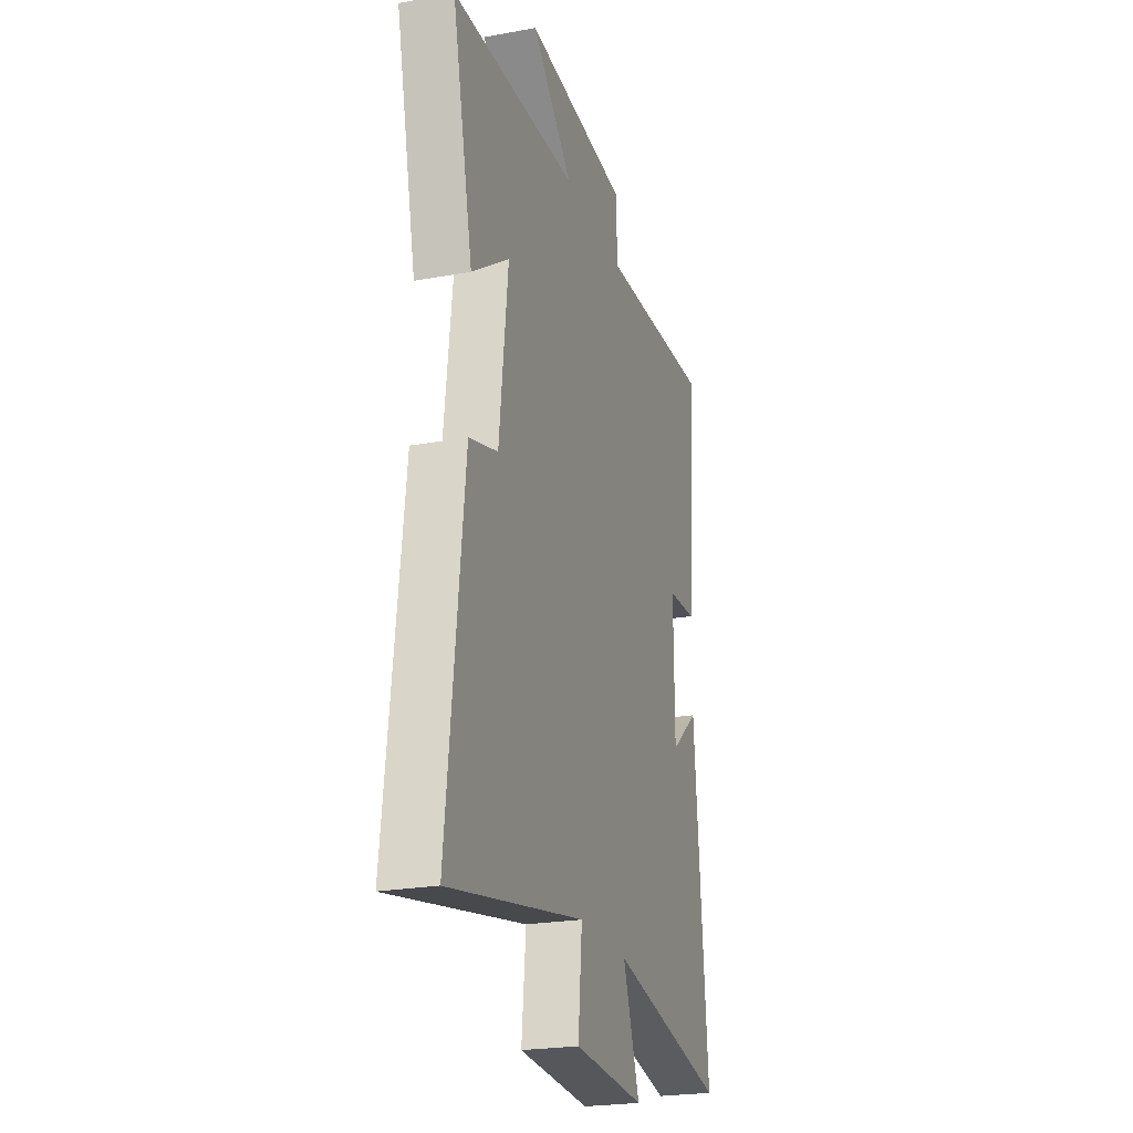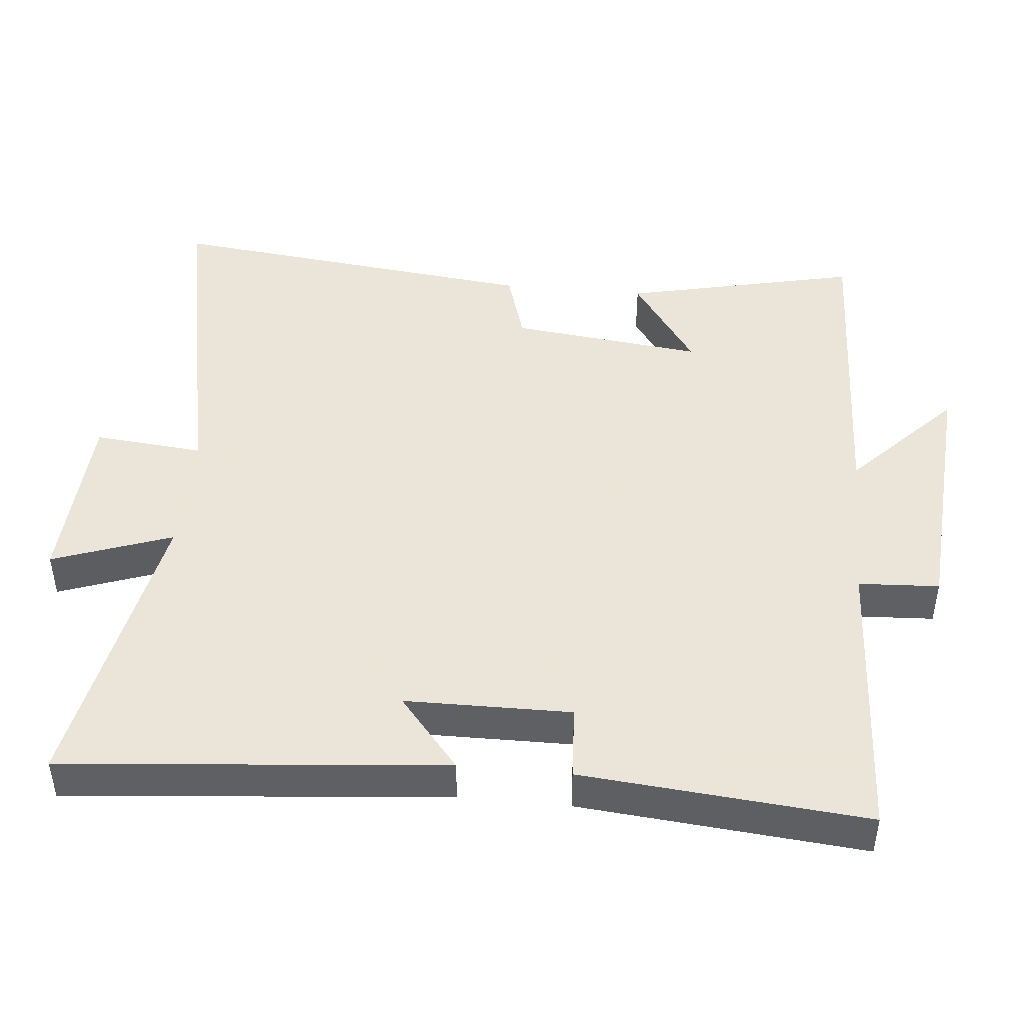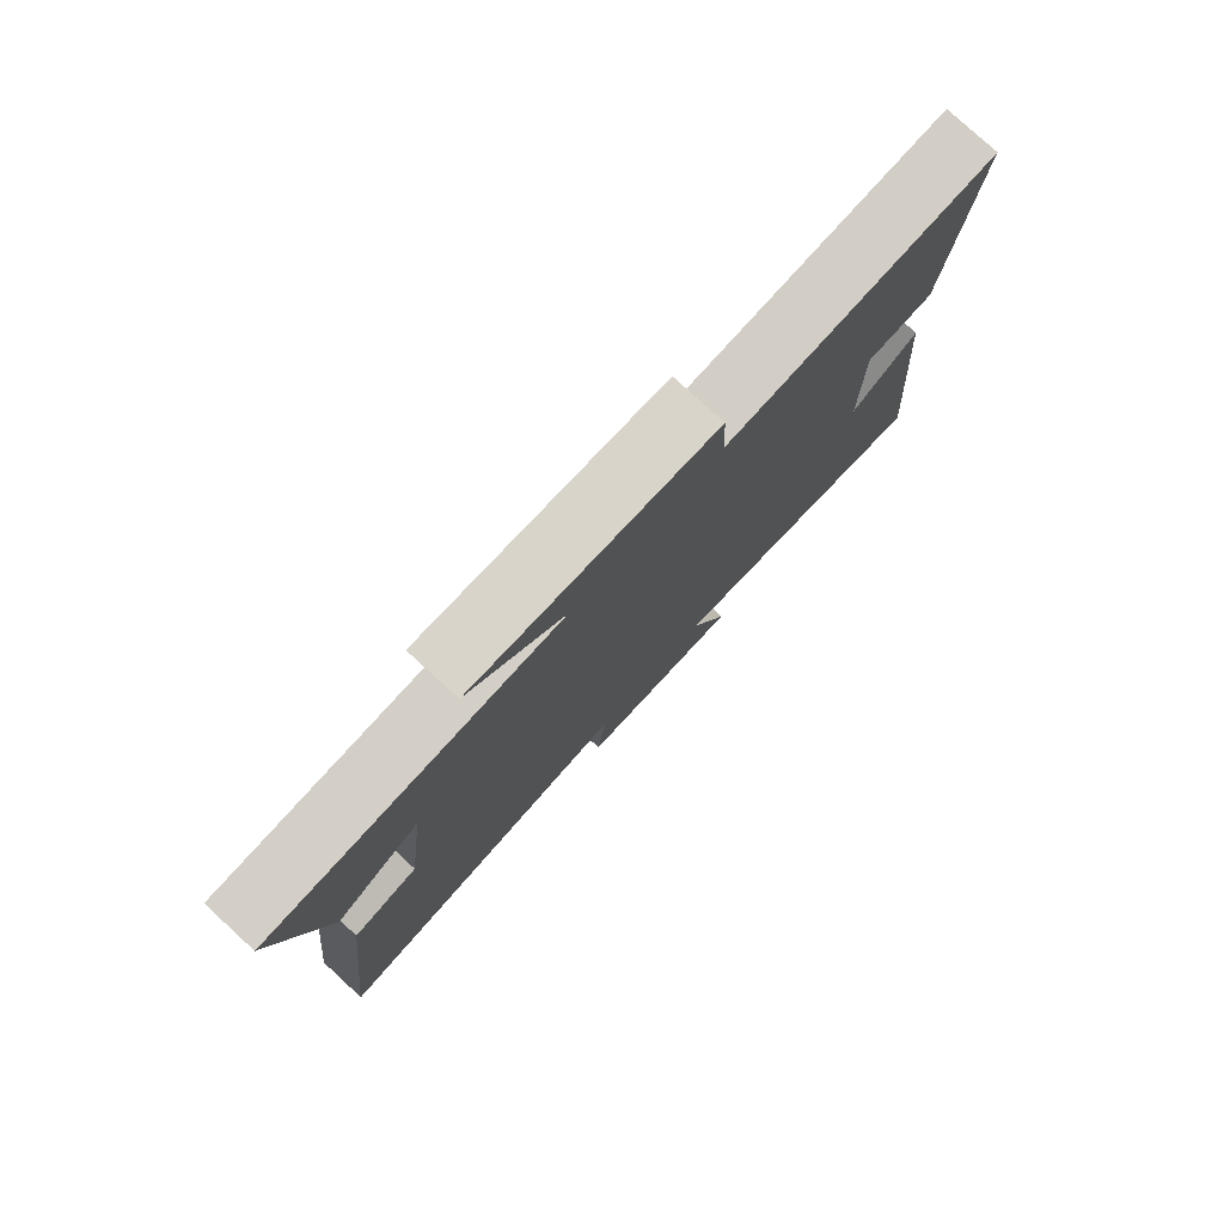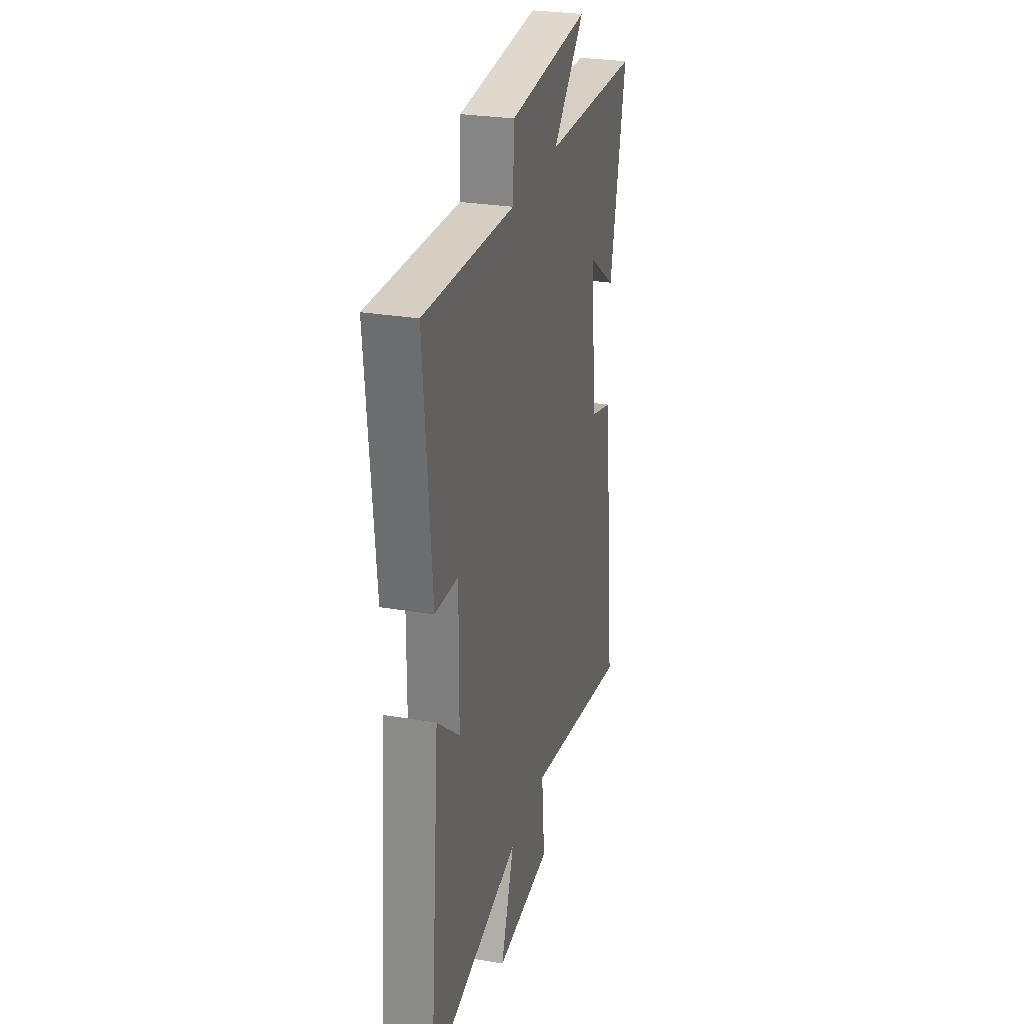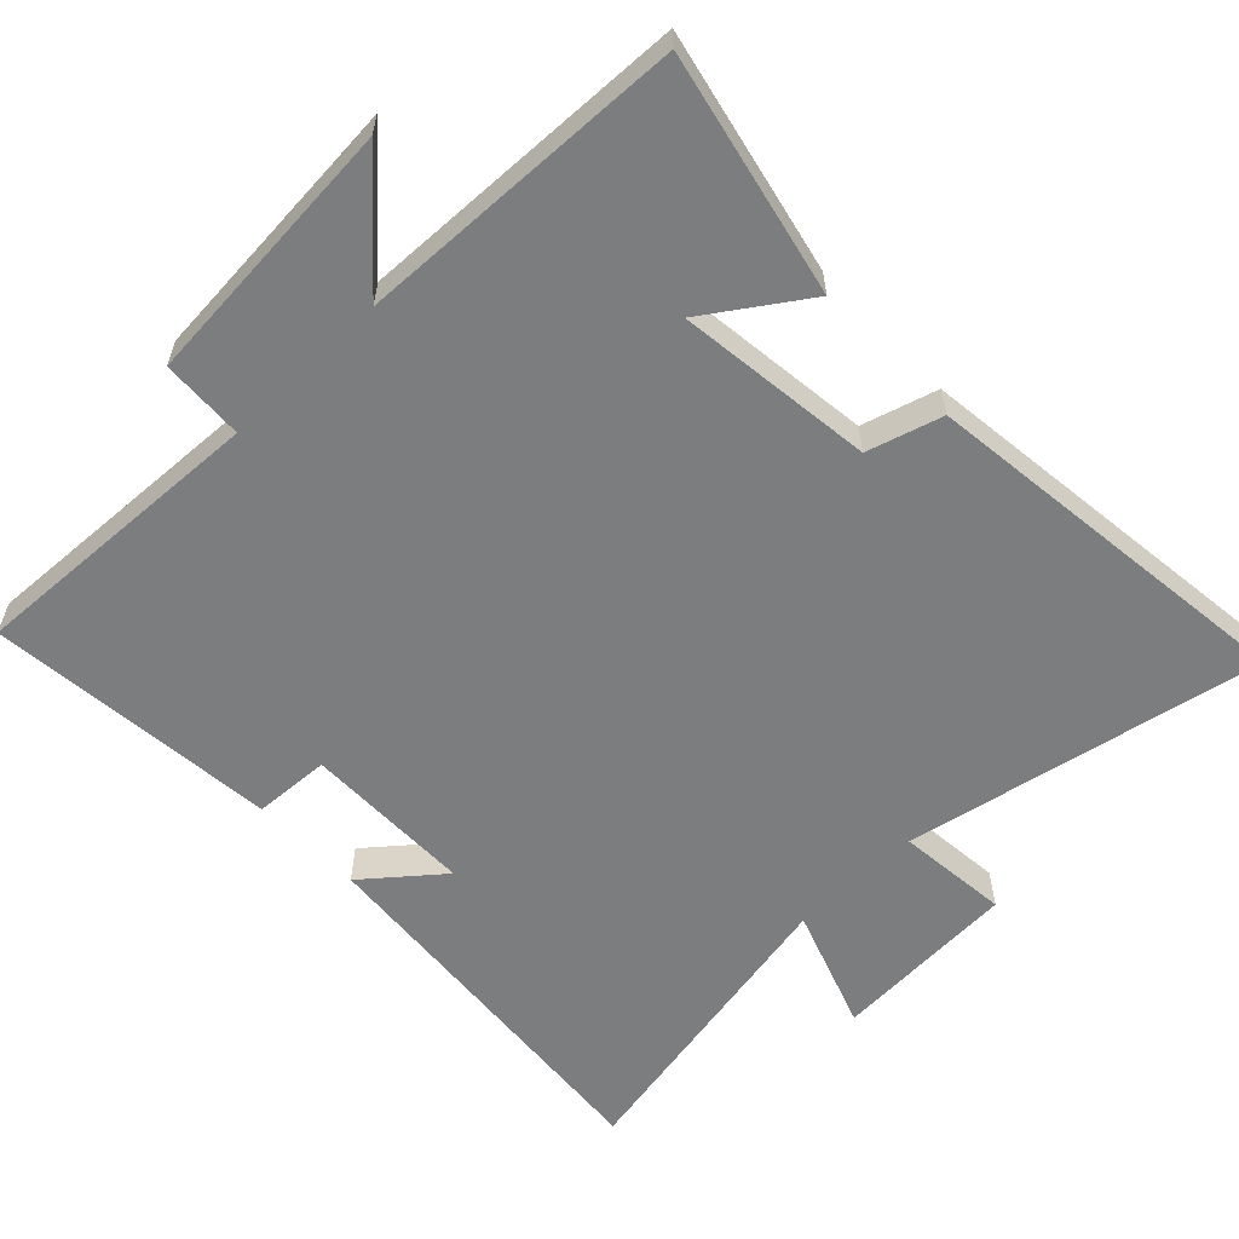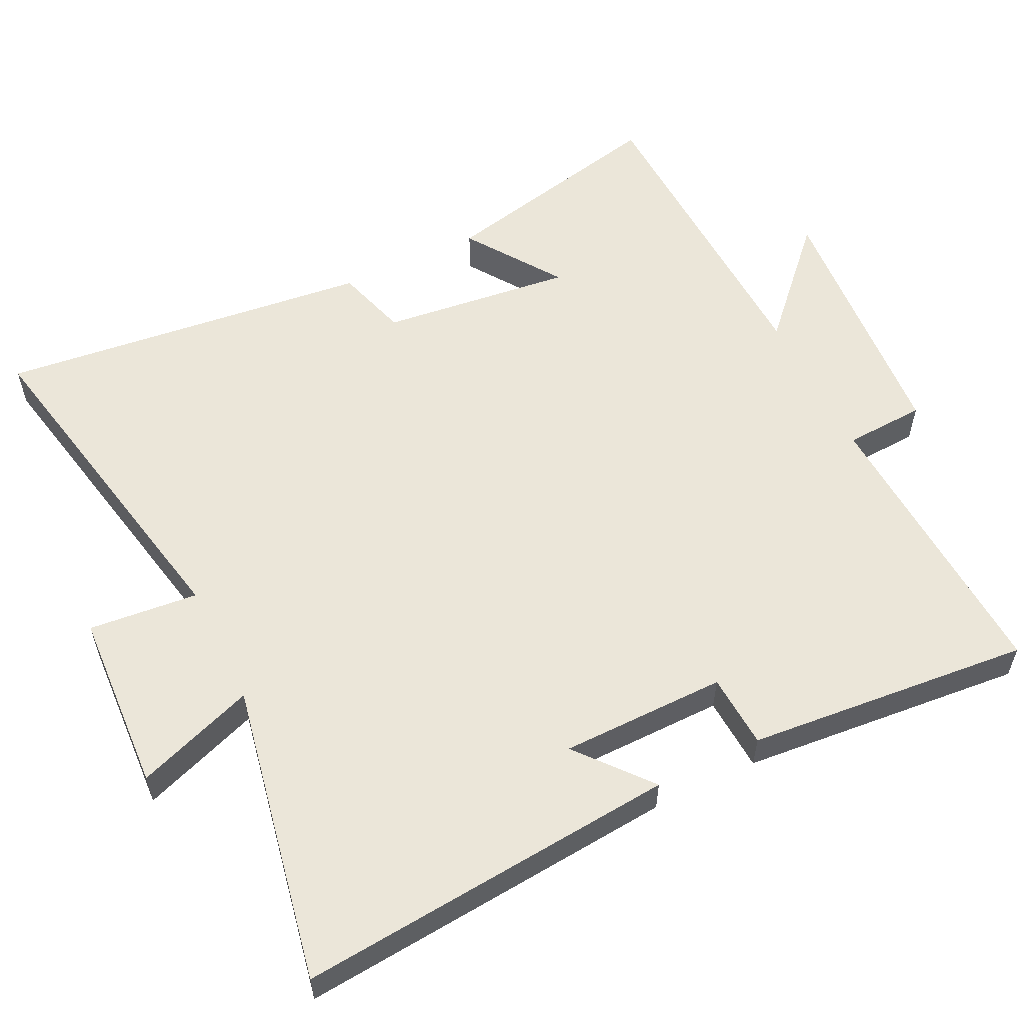
<metadata>
{"format":"obj","ext":"obj","renderer":"f3d","projection":"perspective","resolution":1024,"background":"white","views":[{"elev":-23.6,"azim":107.1,"up":"+Z"},{"elev":45.5,"azim":-84.6,"up":"+Y"},{"elev":79.2,"azim":132.6,"up":"+Z"},{"elev":28.1,"azim":-75.6,"up":"+Z"},{"elev":-59.0,"azim":44.0,"up":"+Y"},{"elev":56.6,"azim":-116.1,"up":"+Y"}]}
</metadata>
<code>
v 0.561 0.07 -0.599
v 0.065 0.07 -0.5
v 0.08 0.07 -0.656
v -0.18 0.07 -0.67
v -0.119 0.07 -0.5
v -0.548 0.07 -0.582
v -0.5 0.07 -0.04
v -0.396 0.07 -0.126
v -0.394 0.07 0.11
v -0.5 0.07 0.116
v -0.537 0.07 0.521
v -0.118 0.07 0.5
v -0.112 0.07 0.615
v 0.266 0.07 0.643
v 0.116 0.07 0.5
v 0.575 0.07 0.483
v 0.5 0.07 0.148
v 0.364 0.07 0.241
v 0.396 0.07 -0.033
v 0.5 0.07 -0.064
v 0.561 0 -0.599
v 0.065 0 -0.5
v 0.08 0 -0.656
v -0.18 0 -0.67
v -0.119 0 -0.5
v -0.548 0 -0.582
v -0.5 0 -0.04
v -0.396 0 -0.126
v -0.394 0 0.11
v -0.5 0 0.116
v -0.537 0 0.521
v -0.118 0 0.5
v -0.112 0 0.615
v 0.266 0 0.643
v 0.116 0 0.5
v 0.575 0 0.483
v 0.5 0 0.148
v 0.364 0 0.241
v 0.396 0 -0.033
v 0.5 0 -0.064
f 19 20 1 2
f 18 19 2
f 15 16 17 18
f 15 18 2
f 12 13 14 15
f 12 15 2
f 9 10 11 12
f 8 9 12 2
f 5 6 7 8
f 5 8 2 3
f 3 4 5
f 22 21 40 39
f 22 39 38
f 38 37 36 35
f 22 38 35
f 35 34 33 32
f 22 35 32
f 32 31 30 29
f 22 32 29 28
f 28 27 26 25
f 23 22 28 25
f 25 24 23
f 1 21 22 2
f 2 22 23 3
f 3 23 24 4
f 4 24 25 5
f 5 25 26 6
f 6 26 27 7
f 7 27 28 8
f 8 28 29 9
f 9 29 30 10
f 10 30 31 11
f 11 31 32 12
f 12 32 33 13
f 13 33 34 14
f 14 34 35 15
f 15 35 36 16
f 16 36 37 17
f 17 37 38 18
f 18 38 39 19
f 19 39 40 20
f 20 40 21 1

</code>
